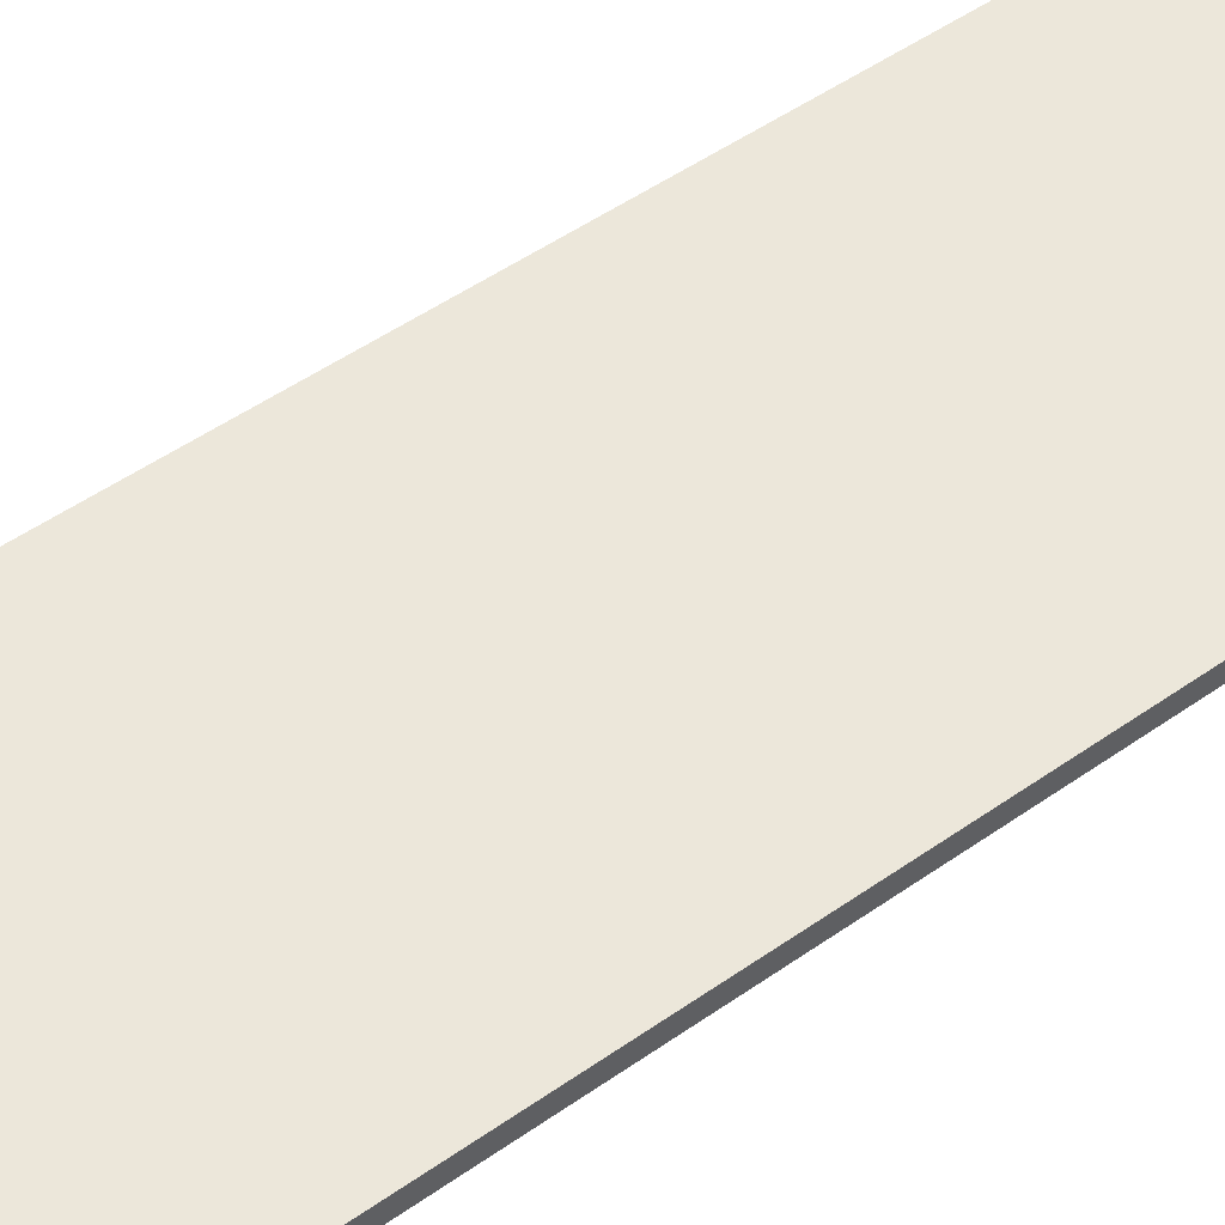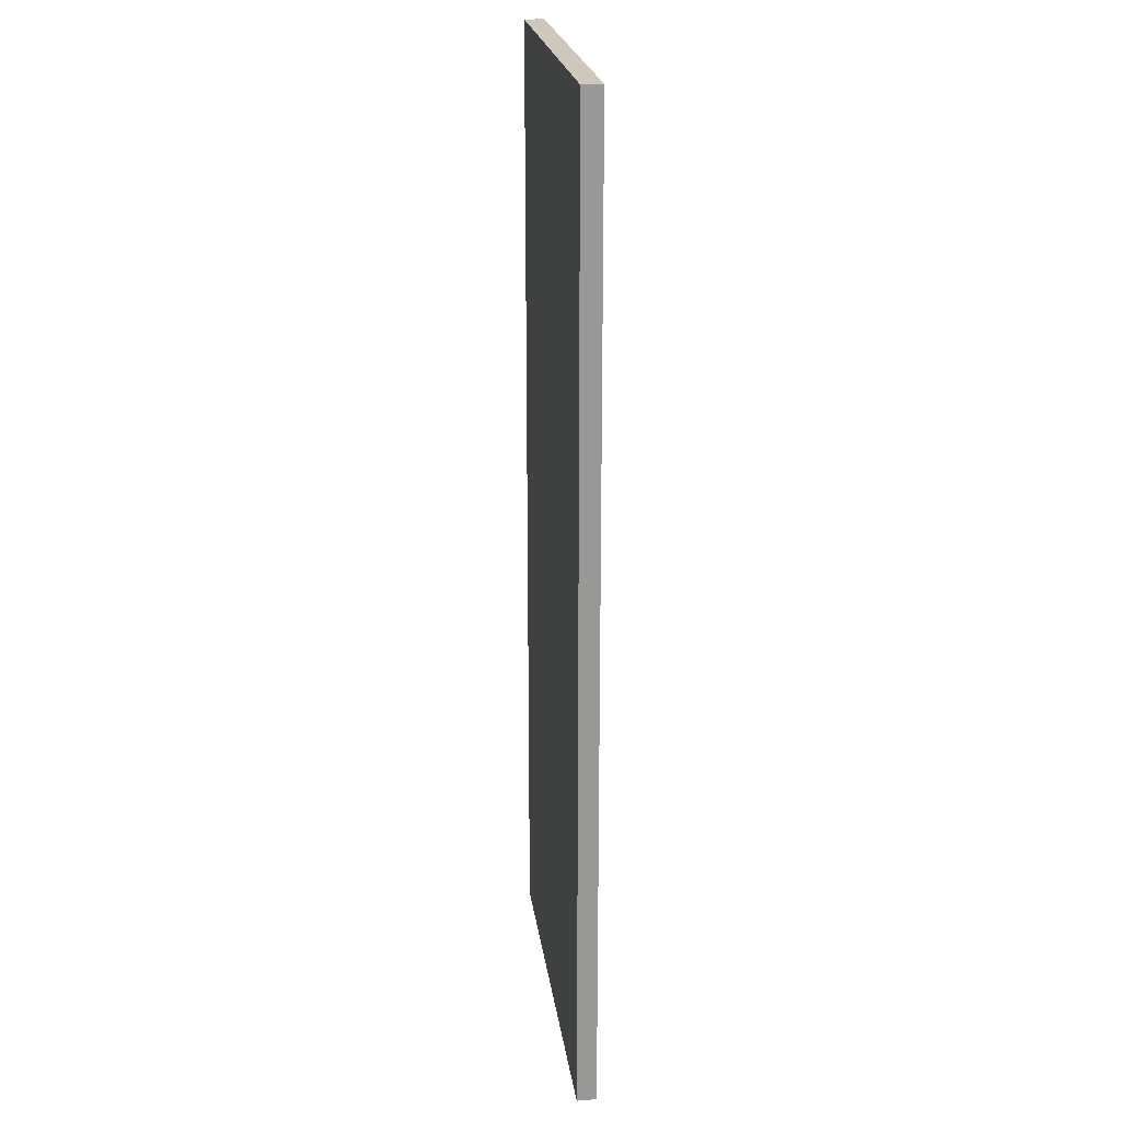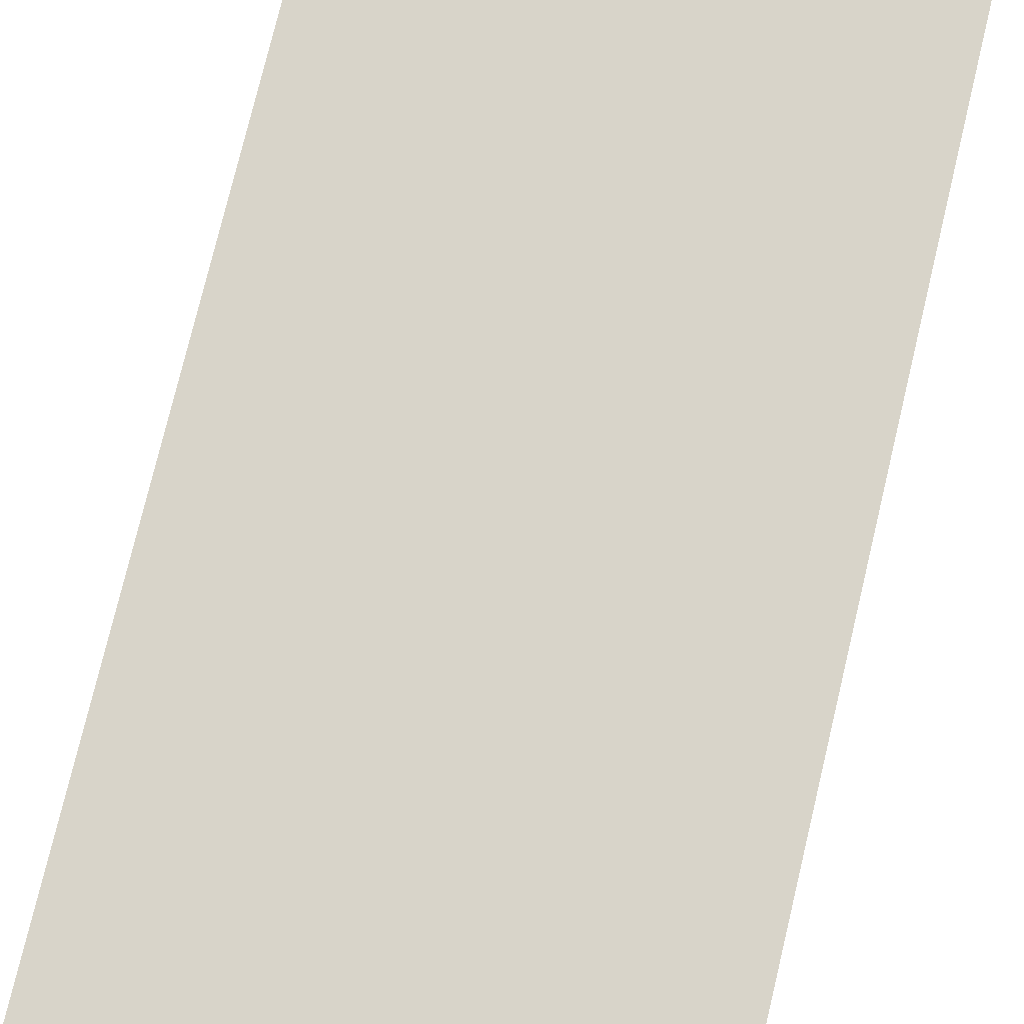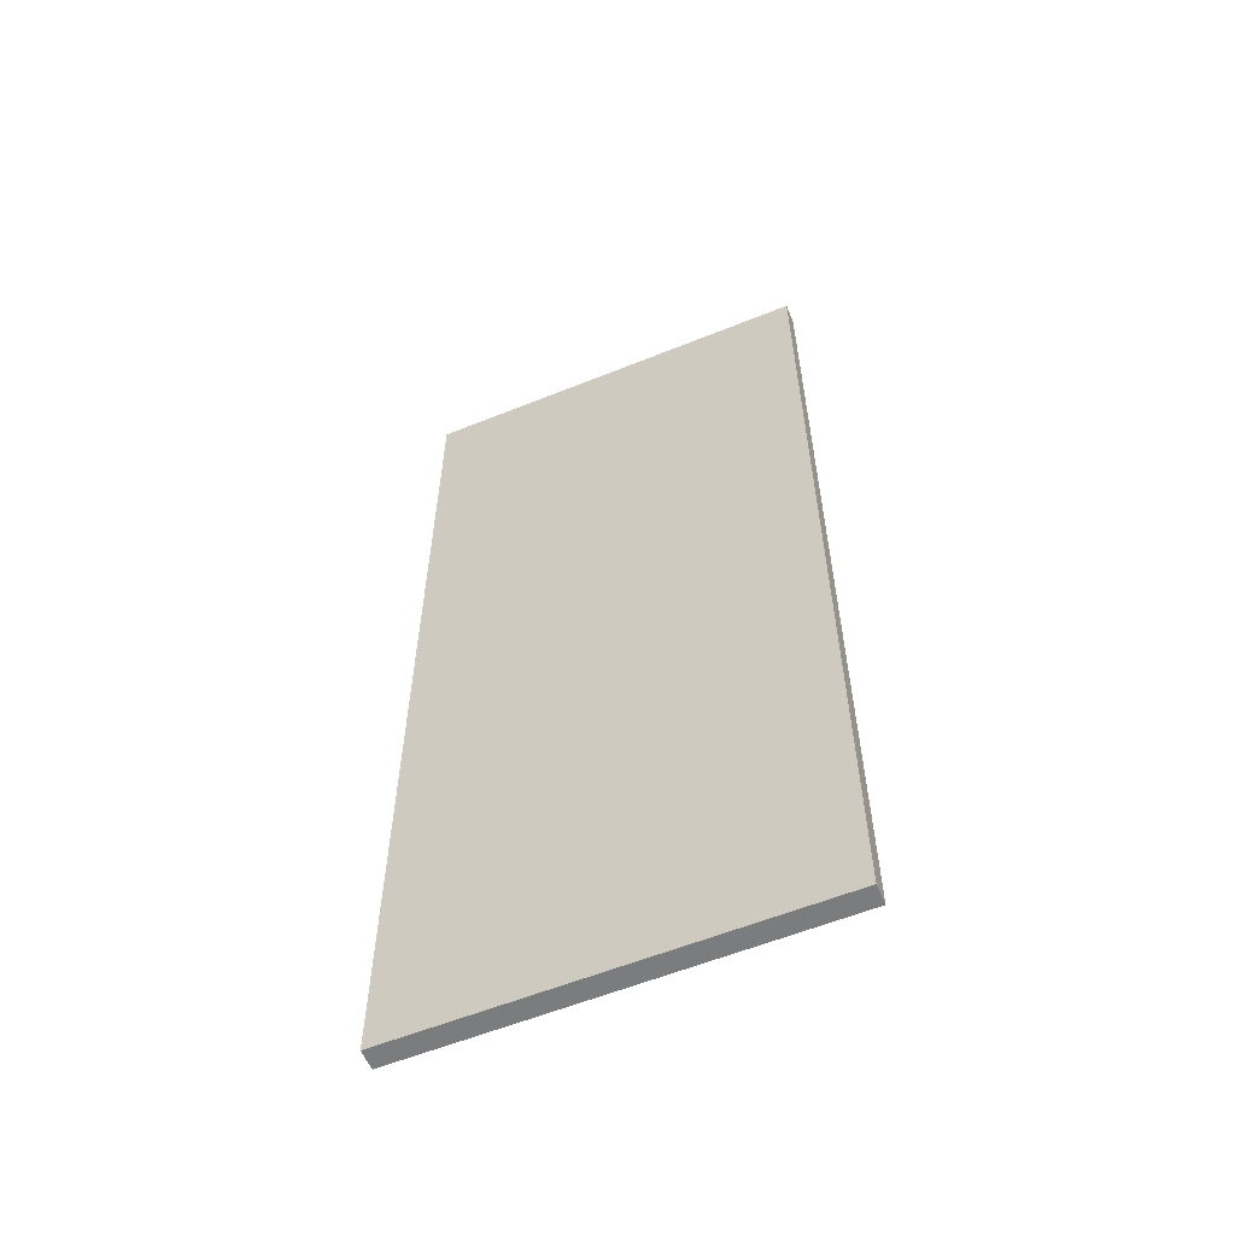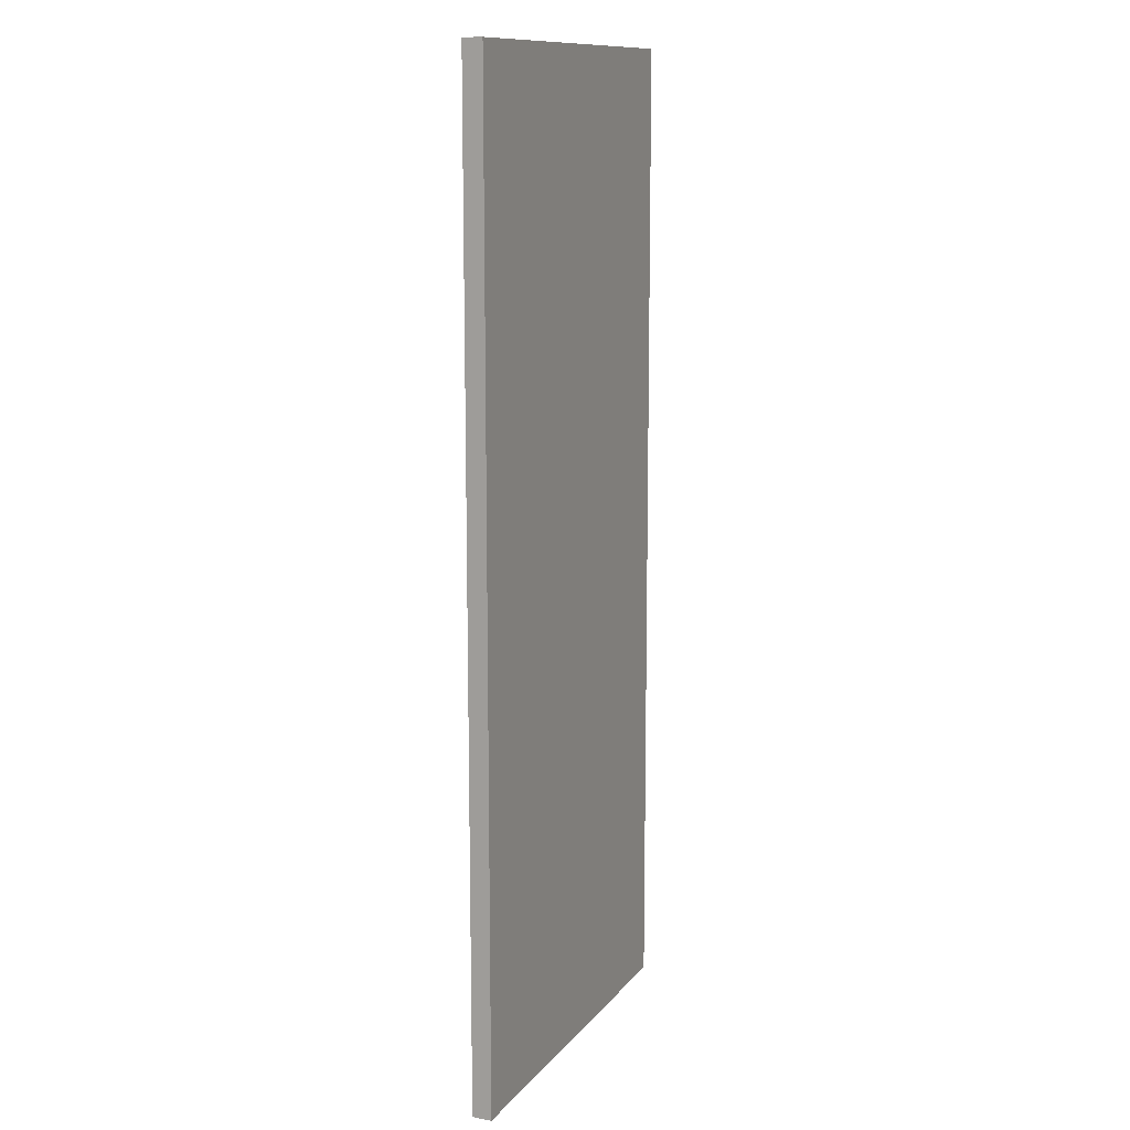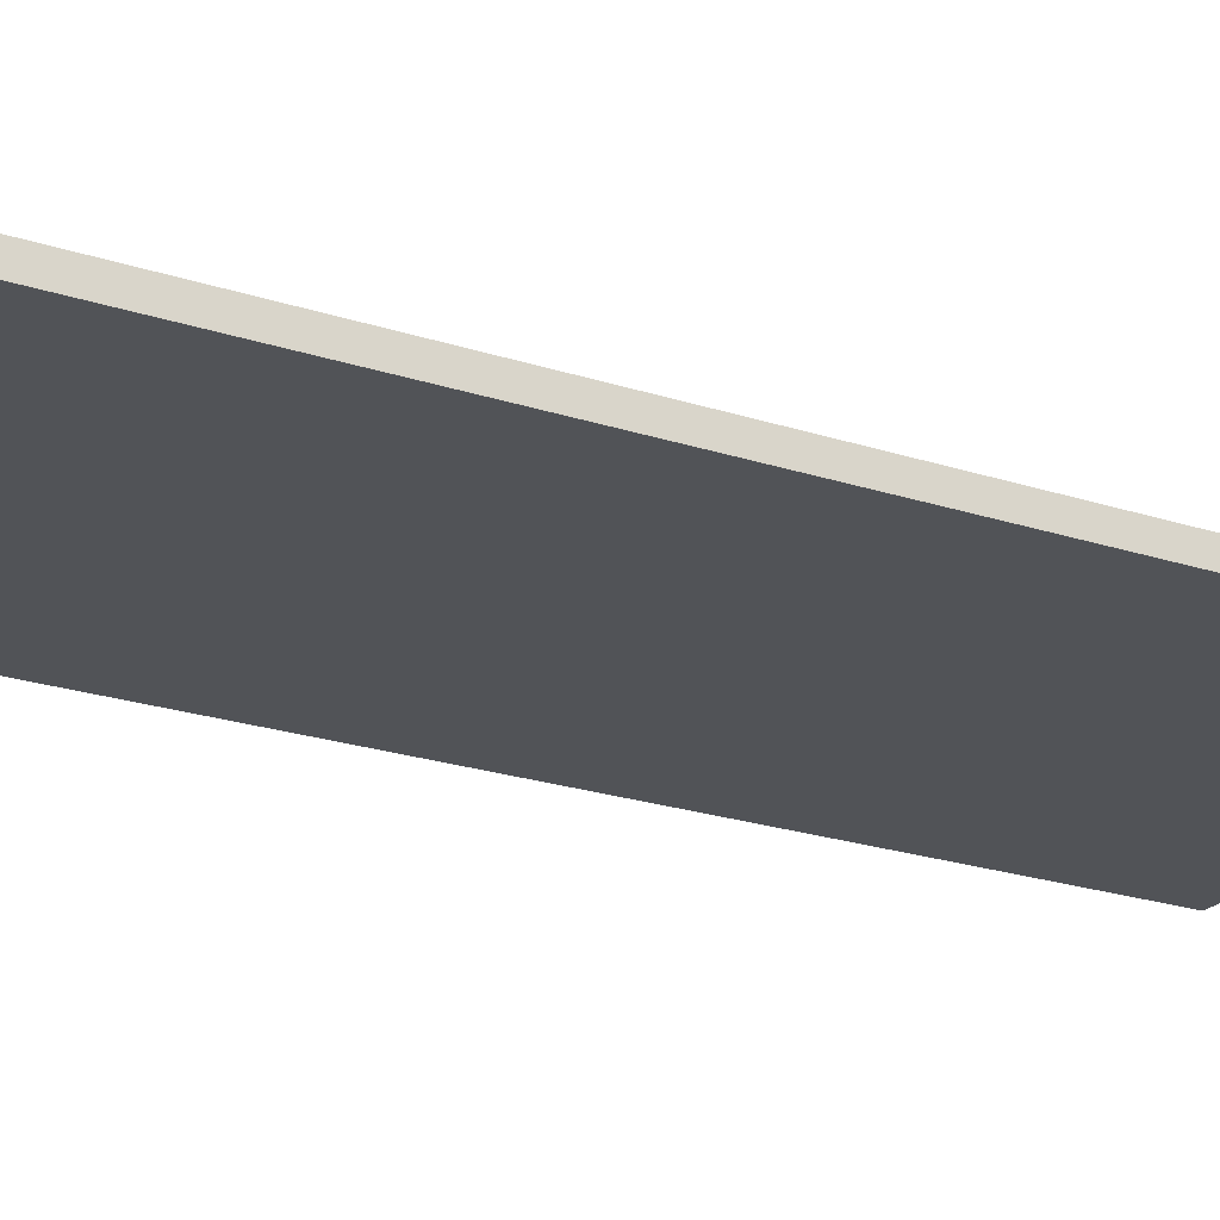
<metadata>
{"format":"obj","ext":"obj","renderer":"f3d","projection":"perspective","resolution":1024,"background":"white","views":[{"elev":51.5,"azim":52.8,"up":"+Z"},{"elev":22.0,"azim":82.5,"up":"+Y"},{"elev":75.2,"azim":13.4,"up":"+Z"},{"elev":-58.7,"azim":22.6,"up":"+Y"},{"elev":12.2,"azim":-66.7,"up":"+Y"},{"elev":-22.0,"azim":59.8,"up":"+Z"}]}
</metadata>
<code>
g default
v 300 0 805
v 500 0 805
v 300 500 805
v 500 500 805
v 300 500 795
v 500 500 795
v 300 0 795
v 500 0 795
g pCube122
f 1 2 4 3
f 3 4 6 5
f 5 6 8 7
f 7 8 2 1
f 2 8 6 4
f 7 1 3 5

</code>
